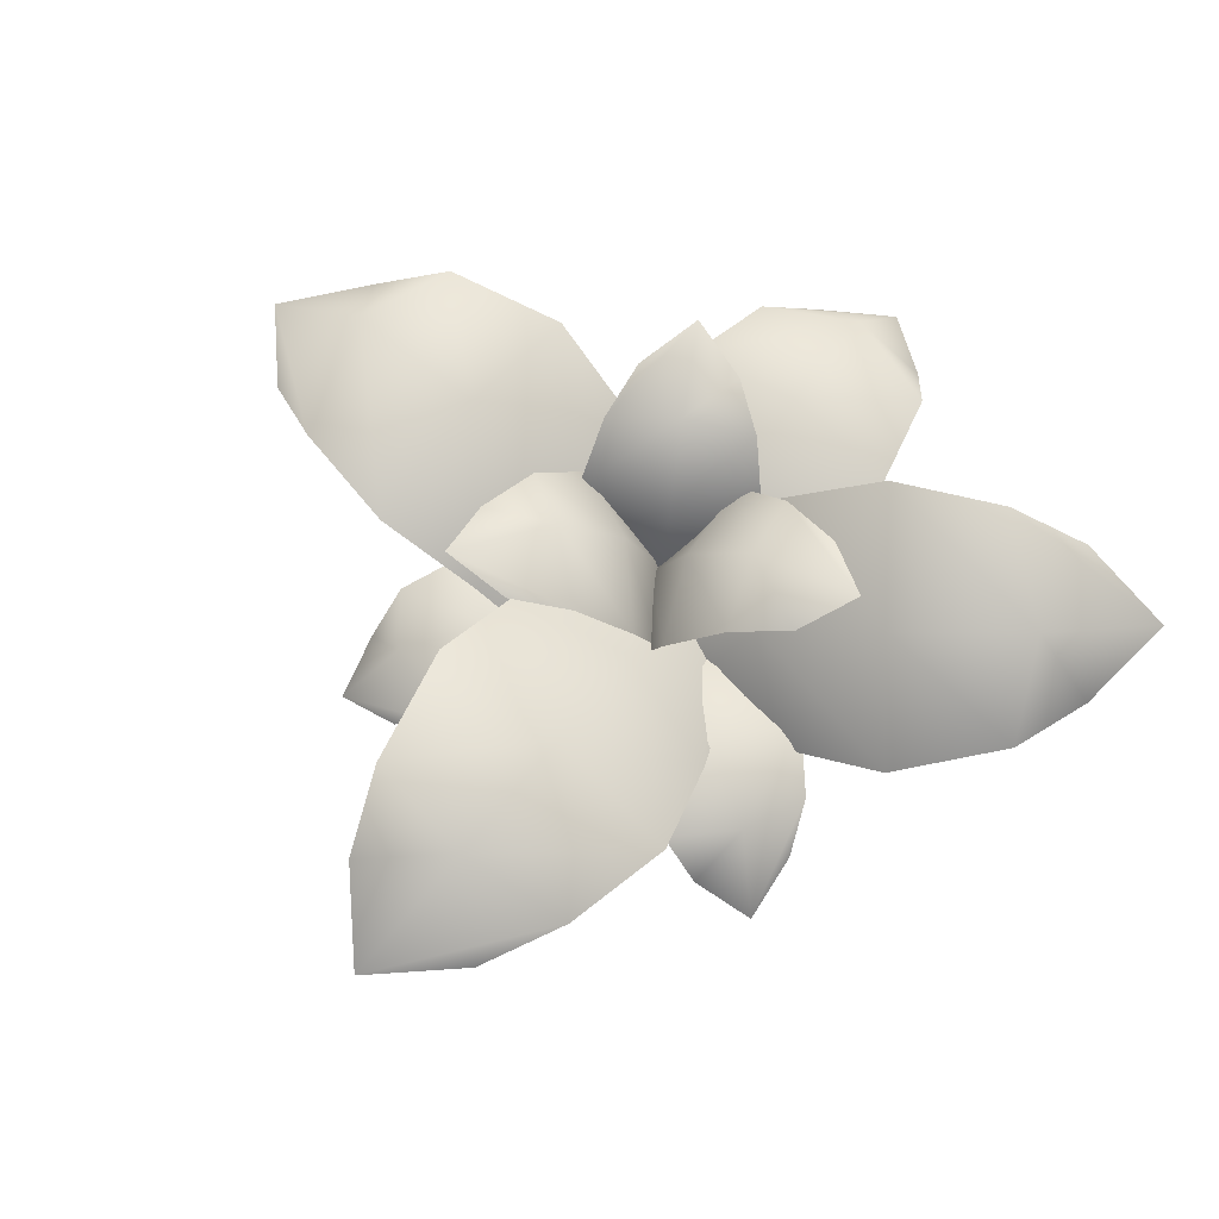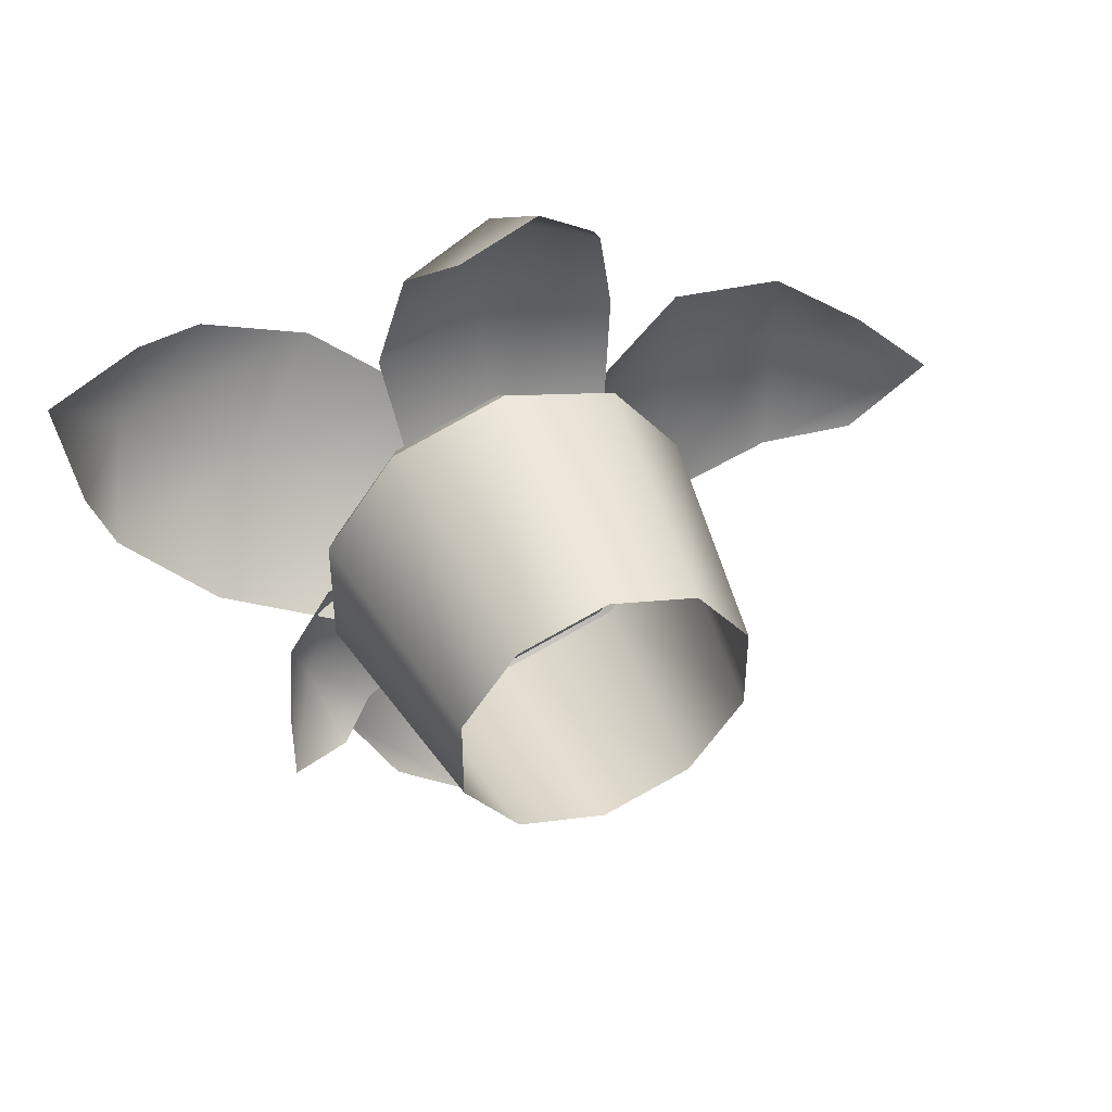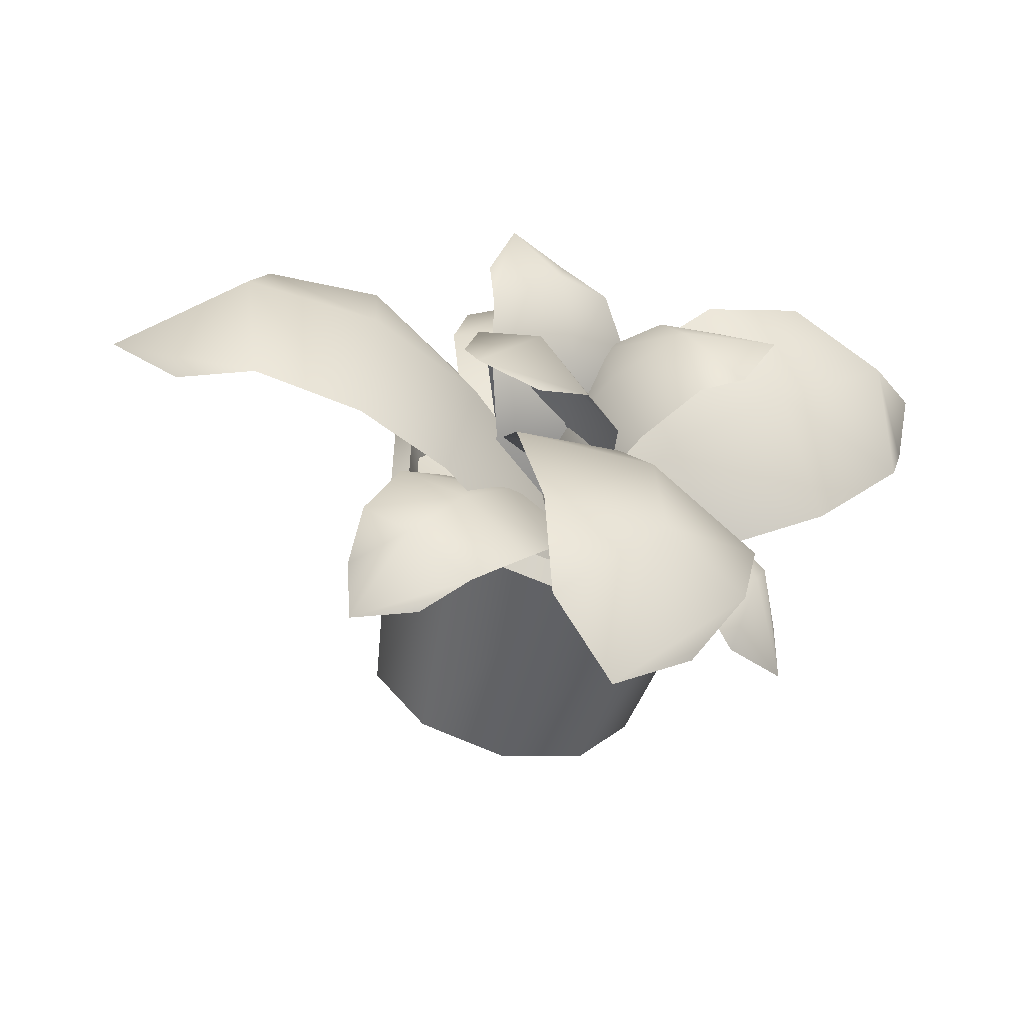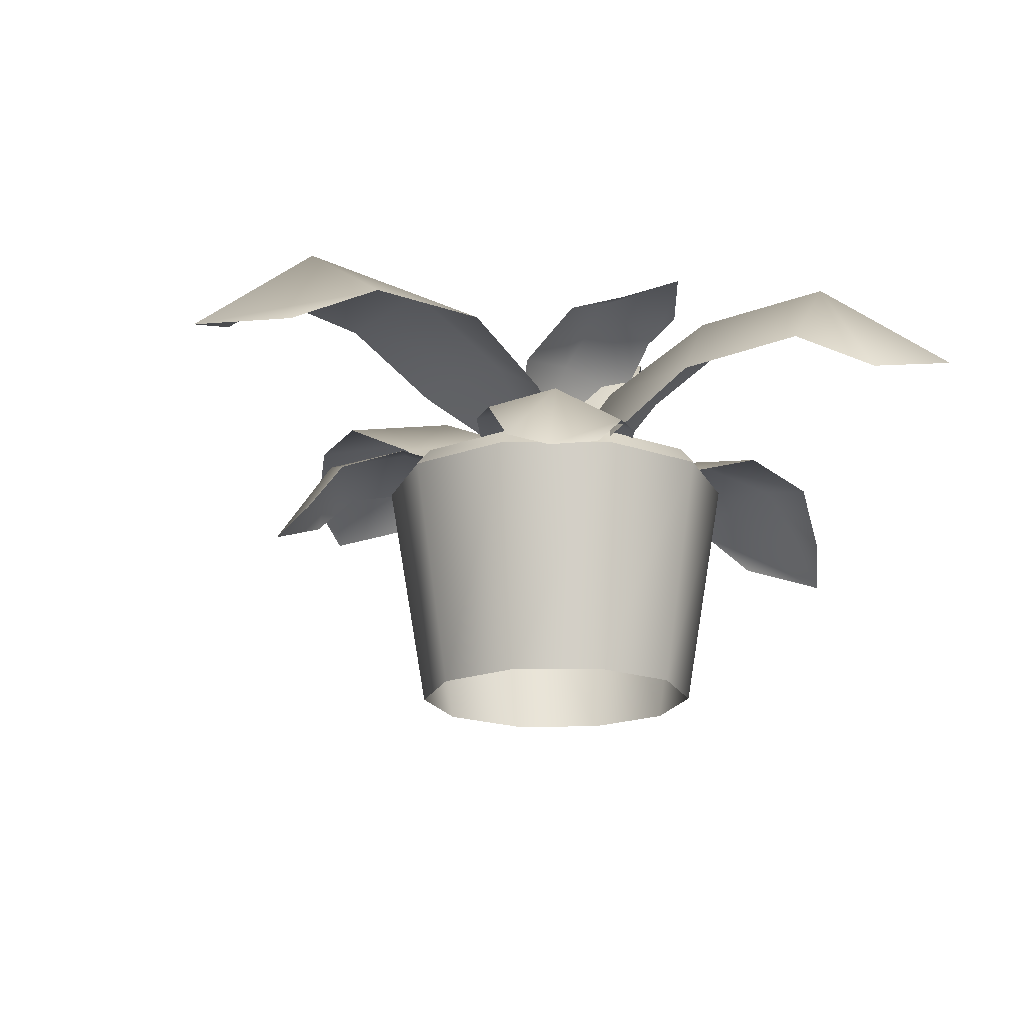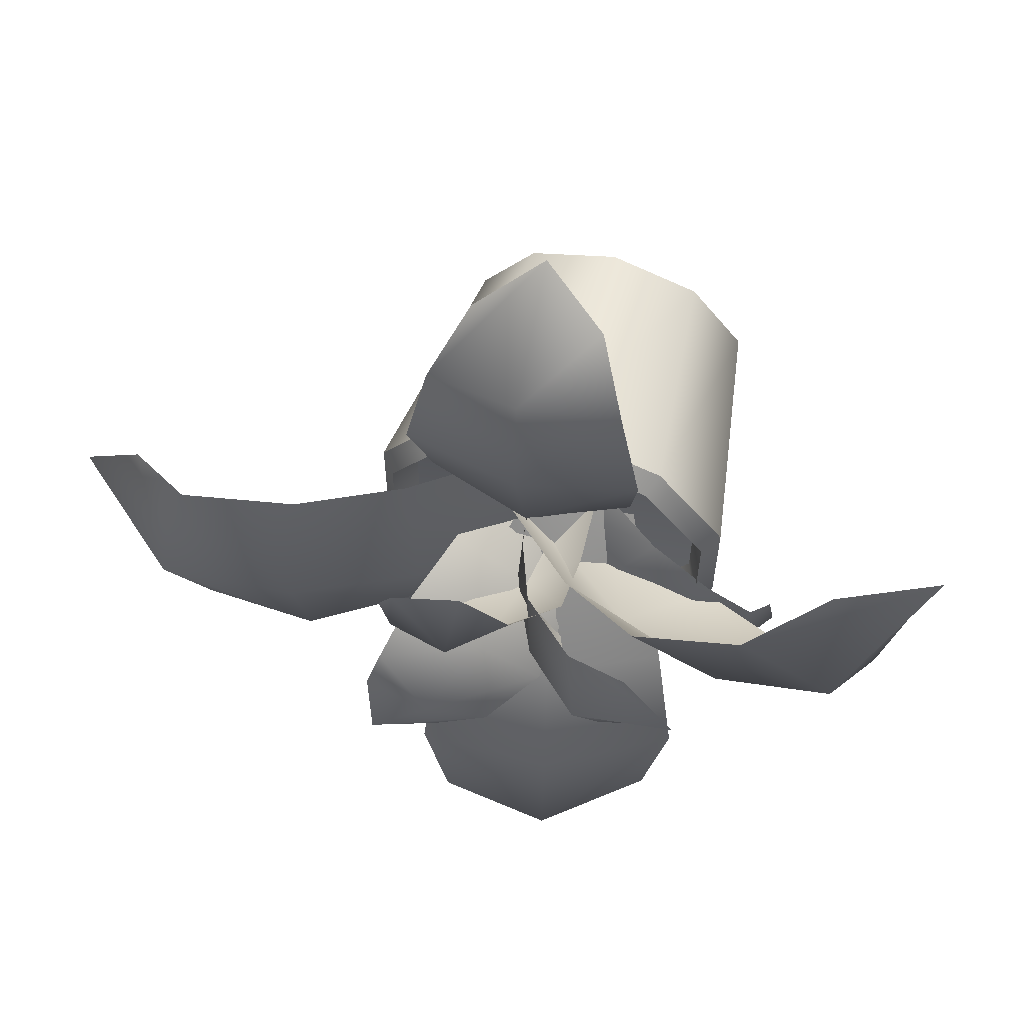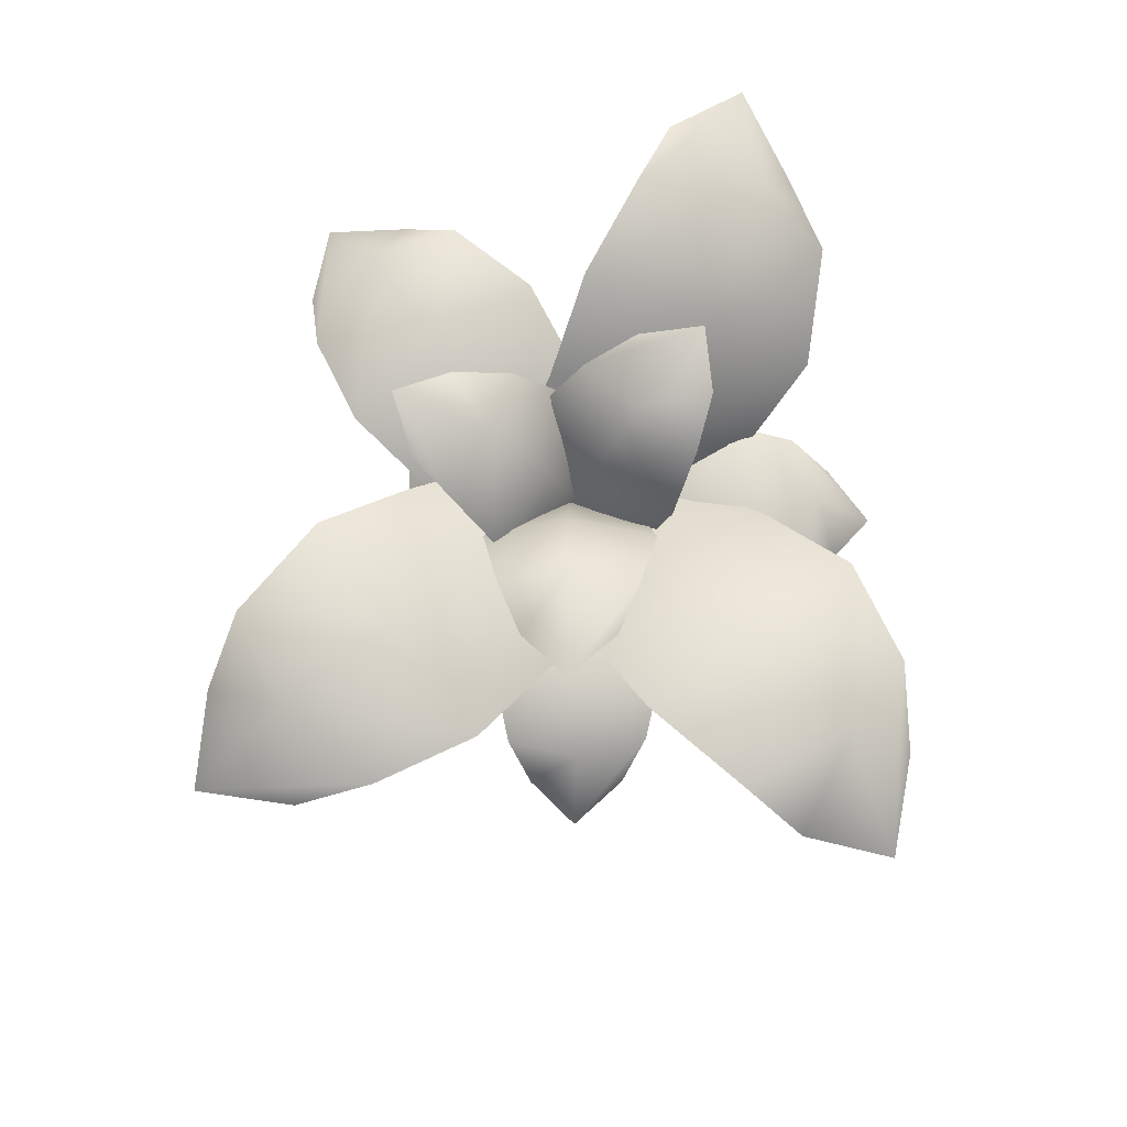
<metadata>
{"format":"obj","ext":"obj","renderer":"f3d","projection":"perspective","resolution":1024,"background":"white","views":[{"elev":66.5,"azim":-142.2,"up":"+Y"},{"elev":46.3,"azim":-22.8,"up":"+Z"},{"elev":-59.9,"azim":165.9,"up":"+Z"},{"elev":-18.0,"azim":-125.0,"up":"+Y"},{"elev":61.7,"azim":-163.9,"up":"+Z"},{"elev":79.2,"azim":142.3,"up":"+Y"}]}
</metadata>
<code>
g default
v -99.39 26.48 -23.76
v -102.7 31.65 -22.77
v -98.74 26.54 -21.14
v -102.2 31.7 -20.71
v -98.58 26.37 -22.61
v -103.4 32.14 -21.55
v -101.6 31.53 -23.58
v -101.1 32.16 -22.12
v -100.8 31.52 -20.5
v -100.5 30.33 -24.19
v -99.76 30.78 -22.42
v -99.61 30.45 -20.41
v -99.9 28.8 -24.06
v -98.97 29.04 -22.58
v -99.06 28.95 -20.75
g polySurface31 pPlane10
f 5 14 15 3
f 1 13 14 5
f 8 7 2 6
f 9 8 6 4
f 11 10 7 8
f 12 11 8 9
f 14 13 10 11
f 15 14 11 12
g default
v -98.23 26.66 -23.52
v -103.5 26.89 -26.87
v -99.8 26.43 -21.33
v -104.7 26.71 -25.16
v -98.67 26.87 -22.19
v -104.8 26.3 -26.63
v -102.5 27.87 -26.76
v -103.8 28.18 -25.71
v -104.3 27.56 -24.14
v -101 28.19 -26.05
v -102.2 28.5 -24.56
v -103.3 27.84 -22.93
v -99.81 27.71 -24.97
v -100.7 28.13 -23.49
v -101.8 27.47 -22.23
g pPlane10 polySurface32
f 20 29 30 18
f 16 28 29 20
f 23 22 17 21
f 24 23 21 19
f 26 25 22 23
f 27 26 23 24
f 29 28 25 26
f 30 29 26 27
g default
v -98.03 26.58 -21.59
v -94.52 26.91 -26.71
v -100.2 26.5 -23.22
v -96.21 26.85 -27.99
v -99.33 26.86 -22.05
v -94.75 26.38 -28.08
v -94.62 27.86 -25.75
v -95.62 28.26 -27.02
v -97.2 27.72 -27.6
v -95.36 28.13 -24.2
v -96.81 28.55 -25.47
v -98.43 27.99 -26.58
v -96.49 27.65 -23.08
v -97.93 28.16 -23.97
v -99.18 27.6 -25.18
g pPlane10 polySurface33
f 35 44 45 33
f 31 43 44 35
f 38 37 32 36
f 39 38 36 34
f 41 40 37 38
f 42 41 38 39
f 44 43 40 41
f 45 44 41 42
g default
v -98 26.48 -21.63
v -96.03 31.65 -24.47
v -100.1 26.54 -23.27
v -97.72 31.7 -25.76
v -99.35 26.37 -22.03
v -96.25 32.14 -25.85
v -96.37 31.53 -23.16
v -97.66 32.16 -24.01
v -98.9 31.52 -25.08
v -96.85 30.33 -22
v -98.54 30.78 -22.91
v -99.91 30.45 -24.39
v -97.41 28.8 -21.72
v -99.07 29.04 -22.29
v -100.1 28.95 -23.78
g pPlane10 polySurface29
f 50 59 60 48
f 46 58 59 50
f 53 52 47 51
f 54 53 51 49
f 56 55 52 53
f 57 56 53 54
f 59 58 55 56
f 60 59 56 57
g default
v -99.14 26.5 -20.36
v -89.91 29.19 -20.81
v -99.14 26.5 -24.55
v -89.9 29.2 -24.1
v -99.89 26.84 -22.4
v -88.3 28.78 -22.4
v -91.49 30.31 -19.99
v -91.03 31.13 -22.4
v -91.59 30.21 -24.91
v -94.12 30.11 -19.44
v -94.08 30.89 -22.4
v -94.05 30.1 -25.46
v -96.32 28.84 -19.81
v -96.77 29.62 -22.4
v -96.26 28.94 -25.1
g pPlane10 polySurface28
f 65 74 75 63
f 61 73 74 65
f 68 67 62 66
f 69 68 66 64
f 71 70 67 68
f 72 71 68 69
f 74 73 70 71
f 75 74 71 72
g default
v -96.13 21.97 -23.48
v -97.34 21.97 -25.14
v -99.29 21.97 -25.77
v -101.2 21.97 -25.14
v -102.4 21.97 -23.48
v -102.4 21.97 -21.43
v -101.2 21.97 -19.77
v -99.29 21.97 -19.14
v -97.34 21.97 -19.77
v -96.13 21.97 -21.43
v -99.29 26.23 -22.45
v -95.27 27.39 -23.76
v -95.61 27.81 -23.65
v -96.8 27.39 -25.87
v -97.01 27.81 -25.58
v -99.29 27.39 -26.68
v -99.29 27.81 -26.32
v -101.8 27.39 -25.87
v -101.6 27.81 -25.58
v -103.3 27.39 -23.76
v -103 27.81 -23.65
v -103.3 27.39 -21.15
v -103 27.81 -21.26
v -101.8 27.39 -19.03
v -101.6 27.81 -19.32
v -99.29 27.39 -18.23
v -99.29 27.81 -18.59
v -96.8 27.39 -19.03
v -97.01 27.81 -19.32
v -95.27 27.39 -21.15
v -95.61 27.81 -21.26
v -95.95 27.01 -23.54
v -95.95 27.01 -21.37
v -97.22 27.01 -19.61
v -99.29 27.01 -18.94
v -101.4 27.01 -19.61
v -102.6 27.01 -21.37
v -102.6 27.01 -23.54
v -101.4 27.01 -25.3
v -99.29 27.01 -25.97
v -97.22 27.01 -25.3
g pPlane10 polySurface27
f 87 88 106 105
f 88 87 89 90
f 90 89 91 92
f 92 91 93 94
f 94 93 95 96
f 96 95 97 98
f 98 97 99 100
f 100 99 101 102
f 102 101 103 104
f 104 103 105 106
f 89 87 76 77
f 91 89 77 78
f 93 91 78 79
f 95 93 79 80
f 97 95 80 81
f 99 97 81 82
f 101 99 82 83
f 103 101 83 84
f 105 103 84 85
f 87 105 85 76
f 107 88 90 116
f 115 116 90 92
f 114 115 92 94
f 113 114 94 96
f 112 113 96 98
f 111 112 98 100
f 110 111 100 102
f 109 110 102 104
f 108 109 104 106
f 107 108 106 88
f 86 107 116
f 86 108 107
f 86 109 108
f 86 110 109
f 86 111 110
f 86 112 111
f 86 113 112
f 86 114 113
f 86 115 114
f 86 116 115
g default
v -100.2 26.48 -21.79
v -98.42 31.65 -18.87
v -97.89 26.54 -23.12
v -96.57 31.7 -19.91
v -99.34 26.37 -22.88
v -97.06 32.14 -18.52
v -99.48 31.53 -19.7
v -98.2 32.16 -20.55
v -96.72 31.52 -21.26
v -100.4 30.33 -20.6
v -98.86 30.78 -21.79
v -96.95 30.45 -22.47
v -100.4 28.8 -21.22
v -99.21 29.04 -22.52
v -97.43 28.95 -22.9
g pPlane10 polySurface30
f 121 130 131 119
f 117 129 130 121
f 124 123 118 122
f 125 124 122 120
f 127 126 123 124
f 128 127 124 125
f 130 129 126 127
f 131 130 127 128
g default
v -100.9 26.52 -22.48
v -100.3 27.16 -14.24
v -97.26 26.54 -22.58
v -97.43 27.17 -14.31
v -99.14 26.94 -23.1
v -98.85 26.53 -12.99
v -101 28.37 -15.35
v -98.92 28.99 -14.88
v -96.76 28.33 -15.57
v -101.5 28.67 -17.59
v -98.99 29.33 -17.49
v -96.35 28.67 -17.67
v -101.3 27.99 -19.67
v -99.06 28.74 -19.98
v -96.72 28.08 -19.74
g pPlane10 polySurface24
f 136 145 146 134
f 132 144 145 136
f 139 138 133 137
f 140 139 137 135
f 142 141 138 139
f 143 142 139 140
f 145 144 141 142
f 146 145 142 143
g default
v -98.55 27.91 -21.8
v -98.33 30.2 -31.58
v -101.2 26.76 -22.29
v -101.5 29.34 -31.61
v -99.93 27.22 -21.67
v -99.74 29.4 -33.2
v -97.85 31.47 -29.98
v -100.4 31.64 -30.46
v -102.6 30.08 -29.92
v -97.28 31.41 -27.35
v -100.3 31.38 -27.41
v -103.1 29.81 -27.47
v -97.32 30.07 -25.16
v -100 30.14 -24.73
v -102.4 28.76 -25.26
g pPlane10 polySurface26
f 151 160 161 149
f 147 159 160 151
f 154 153 148 152
f 155 154 152 150
f 157 156 153 154
f 158 157 154 155
f 160 159 156 157
f 161 160 157 158
g default
v -100.1 25.56 -23.93
v -107.9 28.88 -19.3
v -97.83 27.45 -20.99
v -106.1 30.36 -16.99
v -98.49 26.72 -23.08
v -108.2 29.35 -17.08
v -107.3 29.38 -21.25
v -106.5 31.22 -19.63
v -104.5 31.5 -17.82
v -105.5 28.75 -23.1
v -104 30.77 -21.31
v -102.2 31.45 -18.83
v -103.2 27.62 -23.61
v -101.6 29.44 -22.38
v -100.4 30.08 -19.91
g pPlane10 polySurface25
f 166 175 176 164
f 162 174 175 166
f 169 168 163 167
f 170 169 167 165
f 172 171 168 169
f 173 172 169 170
f 175 174 171 172
f 176 175 172 173

</code>
